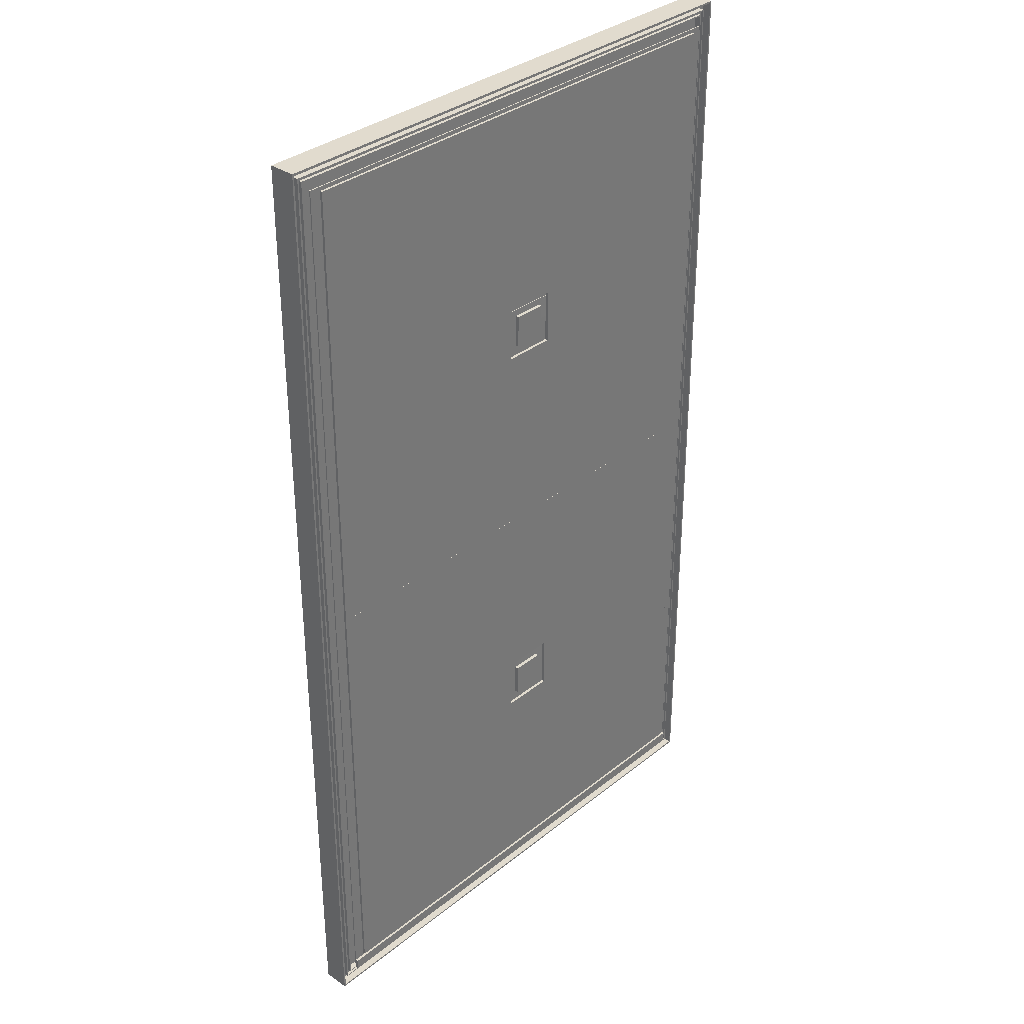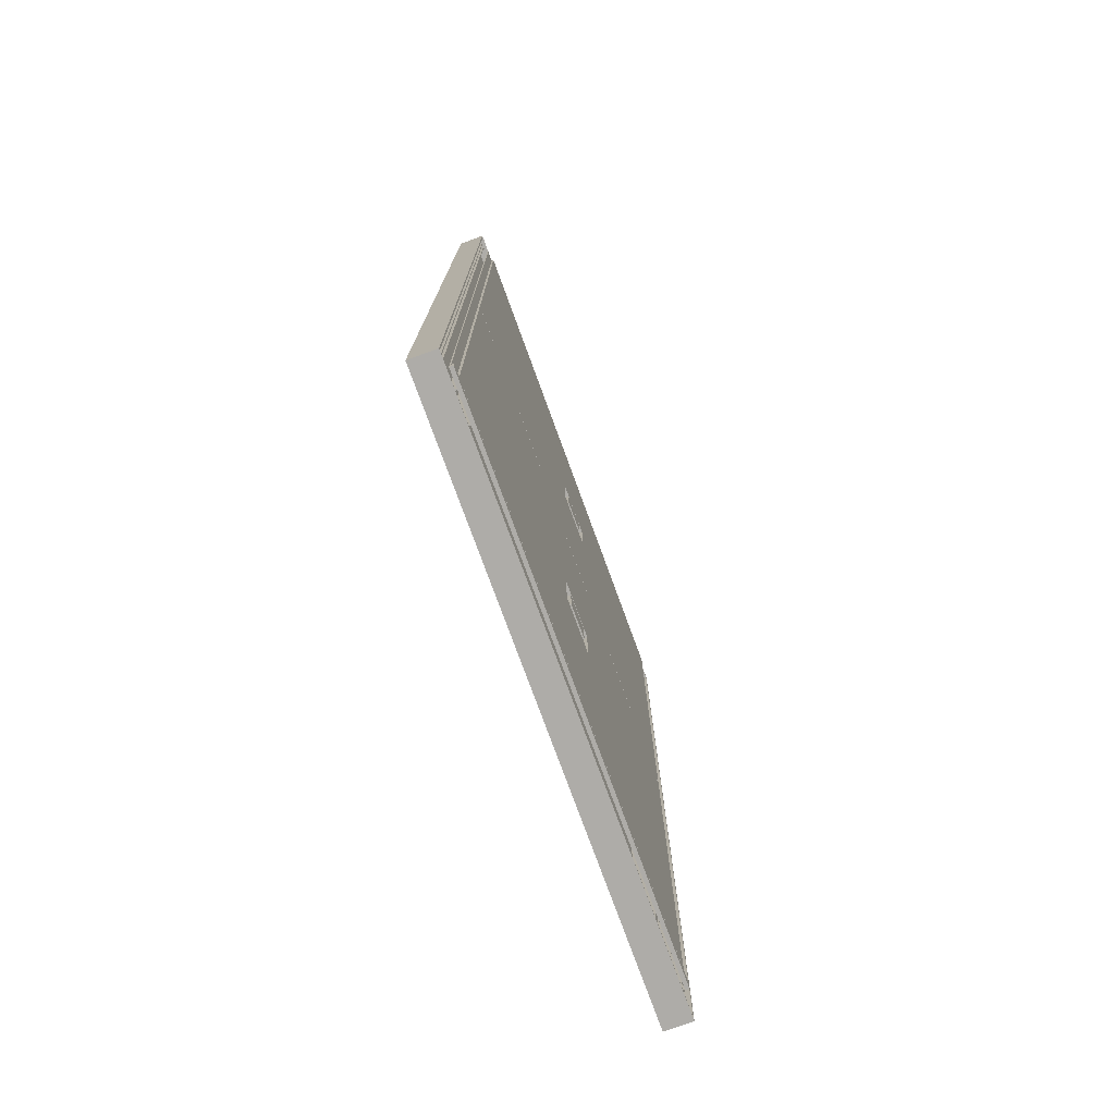
<metadata>
{"format":"obj","ext":"obj","renderer":"f3d","projection":"perspective","resolution":1024,"background":"white","views":[{"elev":33.9,"azim":-47.1,"up":"+Z"},{"elev":-77.0,"azim":-69.9,"up":"+Z"}]}
</metadata>
<code>
g Mesh1 Component_669 G_12_WC_Decke_geschlossen_dwg1 Model
v 5406 255.3 -766.5
v 5406 257.8 -616.9
v 5406 255.3 -616.9
f 1 2 3
v 5406 257.8 -766.5
f 2 1 4
v 5406 257.6 -766.5
f 1 5 4
v 5406 255.1 -766.5
f 1 6 5
v 5412 255.1 -766.5
f 6 1 7
v 5412 255.3 -766.5
f 1 8 7
v 5410 255.3 -766.5
f 8 1 9
v 5410 255.3 -616.9
f 1 10 9
f 10 1 3
v 5411 255.3 -616.9
f 3 11 10
v 5412 255.3 -616.9
f 3 12 11
v 5406 255.1 -616.9
f 13 12 3
v 5412 255.1 -616.9
f 12 13 14
f 13 7 14
f 7 13 6
f 13 5 6
v 5406 257.6 -616.9
f 5 13 15
f 13 3 15
f 15 3 2
v 5404 257.6 -616.9
f 15 2 16
v 5404 257.8 -616.9
f 16 2 17
v 5404 257.8 -766.5
f 2 18 17
f 18 2 4
f 4 5 18
v 5404 257.6 -766.5
f 18 5 19
f 5 16 19
f 16 5 15
f 16 18 19
f 18 16 17
f 7 12 14
f 12 7 8
v 5411 255.3 -766.5
f 20 12 8
f 12 20 11
v 5411 255.9 -616.9
f 20 21 11
v 5411 255.9 -766.5
f 21 20 22
v 5410 258.6 -766.5
f 20 23 22
f 23 20 9
f 8 9 20
f 10 23 9
v 5410 258.6 -616.9
f 23 10 24
f 10 21 24
f 21 10 11
v 5411 256.1 -616.9
f 24 21 25
v 5412 256.1 -616.9
f 25 21 26
v 5412 255.9 -616.9
f 26 21 27
v 5412 255.9 -766.5
f 21 28 27
f 28 21 22
v 5411 256.1 -766.5
f 22 29 28
f 22 23 29
v 5411 258.6 -766.5
f 29 23 30
v 5411 258.6 -616.9
f 23 31 30
f 31 23 24
f 24 25 31
f 29 31 25
f 31 29 30
f 26 29 25
v 5412 256.1 -766.5
f 29 26 32
f 26 28 32
f 28 26 27
f 32 28 29
g Mesh2 Component_669 G_12_WC_Decke_geschlossen_dwg1 Model
l 3 1
l 2 3
l 4 2
l 1 4
l 9 1
l 10 9
l 3 10
l 10 24
l 24 23
l 24 31
l 31 30
l 31 25
l 25 29
l 25 26
l 26 32
l 26 27
l 27 28
l 27 21
l 21 22
l 21 11
l 11 20
l 11 12
l 12 8
l 12 14
l 14 7
l 14 13
l 13 6
l 13 15
l 15 5
l 15 16
l 16 19
l 16 17
l 17 18
l 17 2
l 18 19
l 4 18
l 19 5
l 5 6
l 6 7
l 7 8
l 8 20
l 20 22
l 22 28
l 28 32
l 32 29
l 29 30
l 30 23
l 23 9
g Mesh3 Component_670 G_12_WC_Decke_geschlossen_dwg1 Model
v 5487 257.8 -766.5
v 5487 255.3 -616.9
v 5487 257.8 -616.9
f 33 34 35
v 5487 255.3 -766.5
f 34 33 36
v 5488 257.6 -766.5
f 37 36 33
v 5488 255.1 -766.5
f 38 36 37
v 5482 255.3 -766.5
f 38 39 36
v 5482 255.1 -766.5
f 39 38 40
v 5482 255.1 -616.9
f 38 41 40
v 5488 255.1 -616.9
f 41 38 42
v 5488 257.6 -616.9
f 38 43 42
f 43 38 37
v 5489 257.6 -766.5
f 44 43 37
v 5489 257.6 -616.9
f 43 44 45
v 5489 257.8 -616.9
f 44 46 45
v 5489 257.8 -766.5
f 46 44 47
f 44 33 47
f 37 33 44
f 33 46 47
f 46 33 35
f 35 43 46
f 34 43 35
f 34 42 43
f 42 34 41
v 5482 255.3 -616.9
f 34 48 41
v 5483 255.3 -616.9
f 48 34 49
v 5483 255.3 -766.5
f 34 50 49
f 50 34 36
v 5483 255.3 -766.5
f 36 51 50
f 36 39 51
v 5483 255.3 -616.9
f 39 52 51
f 52 39 48
f 39 41 48
f 41 39 40
f 48 49 52
v 5483 258.6 -616.9
f 53 52 49
v 5483 255.9 -616.9
f 52 53 54
v 5483 256.1 -616.9
f 54 53 55
v 5483 258.6 -616.9
f 55 53 56
v 5483 258.6 -766.5
f 53 57 56
v 5483 258.6 -766.5
f 57 53 58
f 53 50 58
f 50 53 49
v 5483 255.9 -766.5
f 50 59 58
f 59 50 51
f 52 59 51
f 59 52 54
v 5482 255.9 -616.9
f 60 59 54
v 5482 255.9 -766.5
f 59 60 61
v 5482 256.1 -766.5
f 60 62 61
v 5482 256.1 -616.9
f 62 60 63
f 63 60 55
f 54 55 60
f 55 62 63
v 5483 256.1 -766.5
f 62 55 64
f 55 57 64
f 57 55 56
f 58 64 57
f 58 59 64
f 64 59 62
f 62 59 61
f 46 43 45
g Mesh4 Component_670 G_12_WC_Decke_geschlossen_dwg1 Model
l 36 34
l 33 36
l 35 33
l 34 35
l 49 34
l 50 49
l 36 50
l 50 58
l 58 53
l 58 57
l 57 56
l 57 64
l 64 55
l 64 62
l 62 63
l 62 61
l 61 60
l 61 59
l 59 54
l 59 51
l 51 52
l 51 39
l 39 48
l 39 40
l 40 41
l 40 38
l 38 42
l 38 37
l 37 43
l 37 44
l 44 45
l 44 47
l 47 46
l 47 33
l 46 45
l 35 46
l 45 43
l 43 42
l 42 41
l 41 48
l 48 52
l 52 54
l 54 60
l 60 63
l 63 55
l 55 56
l 56 53
l 53 49
g Mesh5 Component_671 G_12_WC_Decke_geschlossen_dwg1 Model
v 5444 255.1 -723
v 5453 254.6 -723
v 5444 254.6 -723
f 65 66 67
v 5453 255.1 -723
f 66 65 68
v 5489 255.1 -691.2
f 65 69 68
v 5404 255.1 -691.2
f 65 70 69
v 5404 255.1 -767.5
f 70 65 71
v 5444 255.1 -732
f 72 71 65
v 5489 255.1 -767.5
f 71 72 73
v 5453 255.1 -732
f 73 72 74
v 5444 254.6 -732
f 75 74 72
v 5453 254.6 -732
f 74 75 76
v 5489 254.6 -767.5
f 75 77 76
v 5404 254.6 -767.5
f 75 78 77
v 5404 254.6 -691.2
f 78 75 79
f 67 79 75
v 5489 254.6 -691.2
f 79 67 80
f 80 67 66
f 80 66 77
f 76 77 66
f 68 76 66
f 76 68 74
f 68 69 74
f 73 74 69
f 69 77 73
f 77 69 80
f 69 79 80
f 79 69 70
f 71 79 70
f 79 71 78
f 71 77 78
f 77 71 73
f 75 65 67
f 65 75 72
g Mesh6 Component_671 G_12_WC_Decke_geschlossen_dwg1 Model
l 68 66
l 65 68
l 67 65
l 66 67
l 76 66
l 75 76
l 67 75
l 75 72
l 72 65
l 74 72
l 76 74
l 68 74
g Mesh7 Component_671 G_12_WC_Decke_geschlossen_dwg1 Model
l 73 77
l 71 73
l 78 71
l 77 78
l 80 77
l 69 80
l 73 69
l 69 70
l 70 79
l 70 71
l 79 80
l 78 79
g Mesh8 Component_672 G_12_WC_Decke_geschlossen_dwg1 Model
v 5482 255.3 -729.8
v 5468 257.3 -726
v 5468 257.3 -729.8
f 81 82 83
v 5482 255.3 -726
f 82 81 84
v 5482 255.4 -726
f 81 85 84
v 5482 255.4 -729.8
f 85 81 86
f 83 86 81
v 5468 257.5 -729.8
f 86 83 87
v 5453 258.4 -729.8
f 87 83 88
v 5453 258.4 -726
f 83 89 88
f 89 83 82
v 5468 257.5 -726
f 82 90 89
f 82 85 90
f 85 82 84
f 85 87 90
f 87 85 86
v 5453 258.5 -729.8
f 91 90 87
v 5453 258.5 -726
f 90 91 92
v 5439 258.5 -729.8
f 93 92 91
v 5439 258.5 -726
f 92 93 94
v 5425 257.5 -729.8
f 95 94 93
v 5425 257.5 -726
f 94 95 96
v 5411 255.4 -729.8
f 97 96 95
v 5411 255.4 -726
f 96 97 98
v 5411 255.3 -726
f 97 99 98
v 5411 255.3 -729.8
f 99 97 100
v 5425 257.3 -729.8
f 97 101 100
f 101 97 95
v 5439 258.4 -729.8
f 101 95 102
f 102 95 93
f 102 93 91
f 91 88 102
f 87 88 91
v 5439 258.4 -726
f 88 103 102
f 103 88 89
f 89 92 103
f 89 90 92
f 94 103 92
f 96 103 94
v 5425 257.3 -726
f 96 104 103
f 98 104 96
f 104 98 99
f 99 101 104
f 101 99 100
f 102 104 101
f 104 102 103
g Mesh9 Component_672 G_12_WC_Decke_geschlossen_dwg1 Model
l 81 84
l 83 81
l 88 83
l 102 88
l 101 102
l 100 101
l 99 100
l 104 99
l 103 104
l 89 103
l 82 89
l 84 82
l 85 84
l 86 85
l 81 86
l 86 87
l 87 91
l 91 93
l 93 95
l 95 97
l 97 98
l 97 100
l 98 96
l 99 98
l 96 94
l 94 92
l 92 90
l 90 85
g Mesh10 Component_673 G_12_WC_Decke_geschlossen_dwg1 Model
v 5492 255.7 -771.4
v 5492 256.7 -612
v 5492 255.7 -612
f 105 106 107
v 5492 256.7 -771.4
f 106 105 108
v 5401 256.7 -771.4
f 105 109 108
v 5401 255.7 -771.4
f 109 105 110
v 5401 255.7 -771.2
f 111 110 105
v 5401 255.7 -612
f 110 111 112
v 5401 255.7 -612.2
f 113 112 111
f 112 113 107
v 5492 255.7 -612.2
f 107 113 114
v 5401 256.2 -612.2
f 115 114 113
v 5492 256.2 -612.2
f 114 115 116
v 5401 256.2 -612.7
f 115 117 116
v 5401 256.2 -770.7
f 117 115 118
v 5401 256.2 -771.2
f 119 118 115
v 5492 256.2 -771.2
f 118 119 120
f 111 120 119
v 5492 255.7 -771.2
f 120 111 121
f 111 105 121
f 121 105 114
f 107 114 105
f 114 120 121
f 120 114 116
v 5492 256.2 -770.7
f 116 122 120
v 5492 256.2 -612.7
f 116 123 122
f 116 117 123
v 5401 255.7 -612.7
f 124 123 117
v 5492 255.7 -612.7
f 123 124 125
v 5402 255.7 -612.9
f 124 126 125
v 5402 255.7 -770.5
f 126 124 127
v 5401 255.7 -770.7
f 128 127 124
v 5492 255.7 -770.7
f 127 128 129
f 118 129 128
f 129 118 122
f 118 120 122
f 123 129 122
f 129 123 125
v 5492 255.7 -770.5
f 125 130 129
v 5492 255.7 -612.9
f 125 131 130
f 125 126 131
v 5402 256.7 -612.9
f 132 131 126
v 5492 256.7 -612.9
f 131 132 133
v 5406 256.7 -616.9
f 132 134 133
v 5406 256.7 -766.5
f 134 132 135
v 5402 256.7 -770.5
f 136 135 132
v 5492 256.7 -770.5
f 135 136 137
f 127 137 136
f 137 127 130
f 127 129 130
f 131 137 130
f 137 131 133
v 5488 256.7 -616.9
f 133 138 137
f 133 134 138
v 5406 256.9 -616.9
f 139 138 134
v 5488 256.9 -616.9
f 138 139 140
v 5489 256.9 -615.9
f 139 141 140
v 5405 256.9 -615.9
f 139 142 141
v 5405 256.9 -767.5
f 142 139 143
v 5406 256.9 -766.5
f 144 143 139
v 5489 256.9 -767.5
f 143 144 145
v 5488 256.9 -766.5
f 145 144 146
f 135 146 144
v 5488 256.7 -766.5
f 146 135 147
f 135 137 147
f 147 137 138
f 138 146 147
f 146 138 140
f 140 141 146
f 145 146 141
v 5489 257.4 -767.5
f 141 148 145
v 5489 257.4 -615.9
f 148 141 149
v 5405 257.4 -615.9
f 141 150 149
f 150 141 142
f 143 150 142
v 5405 257.4 -767.5
f 150 143 151
f 143 148 151
f 148 143 145
v 5406 257.4 -766.5
f 152 151 148
f 151 152 150
v 5406 257.4 -616.9
f 153 150 152
f 150 153 149
v 5488 257.4 -616.9
f 149 153 154
v 5406 257.6 -616.9
f 155 154 153
v 5488 257.6 -616.9
f 154 155 156
v 5493 257.6 -611
f 155 157 156
v 5400 257.6 -611
f 155 158 157
v 5400 257.6 -772.4
f 158 155 159
v 5406 257.6 -766.5
f 160 159 155
v 5493 257.6 -772.4
f 159 160 161
v 5488 257.6 -766.5
f 161 160 162
f 152 162 160
v 5488 257.4 -766.5
f 162 152 163
f 152 148 163
f 163 148 154
f 149 154 148
f 154 162 163
f 162 154 156
f 156 157 162
f 161 162 157
v 5493 258.6 -772.4
f 157 164 161
v 5493 258.6 -611
f 164 157 165
v 5400 258.6 -611
f 157 166 165
f 166 157 158
f 159 166 158
v 5400 258.6 -772.4
f 166 159 167
f 159 164 167
f 164 159 161
v 5494 258.6 -772.7
f 168 167 164
v 5399 258.6 -772.7
f 169 167 168
f 167 169 166
v 5399 258.6 -610.7
f 170 166 169
v 5494 258.6 -610.7
f 166 170 171
v 5399 255.2 -610.7
f 172 171 170
v 5494 255.2 -610.7
f 171 172 173
v 5400 255.2 -611
f 172 174 173
v 5400 255.2 -772.4
f 174 172 175
v 5399 255.2 -772.7
f 176 175 172
v 5494 255.2 -772.7
f 175 176 177
f 169 177 176
f 177 169 168
f 171 177 168
f 177 171 173
v 5493 255.2 -772.4
f 173 178 177
v 5493 255.2 -611
f 173 179 178
f 173 174 179
v 5400 256.7 -611
f 180 179 174
v 5493 256.7 -611
f 179 180 181
v 5401 256.7 -612
f 180 182 181
f 182 180 109
v 5400 256.7 -772.4
f 183 109 180
v 5493 256.7 -772.4
f 109 183 184
f 175 184 183
f 184 175 178
f 175 177 178
f 179 184 178
f 184 179 181
f 181 106 184
f 181 182 106
f 112 106 182
f 106 112 107
f 109 112 182
f 112 109 110
f 108 184 106
f 109 184 108
f 180 175 183
f 175 180 174
f 168 164 171
f 165 171 164
f 166 171 165
f 172 169 176
f 169 172 170
f 155 152 160
f 152 155 153
f 139 135 144
f 135 139 134
f 132 127 136
f 127 132 126
f 124 118 128
f 118 124 117
f 115 111 119
f 111 115 113
g Mesh11 Component_673 G_12_WC_Decke_geschlossen_dwg1 Model
l 108 106
l 105 108
l 107 105
l 106 107
l 106 182
l 182 109
l 112 182
l 110 112
l 109 110
l 109 108
l 105 110
l 112 107
g Mesh12 Component_673 G_12_WC_Decke_geschlossen_dwg1 Model
l 121 114
l 120 121
l 116 120
l 114 116
l 113 114
l 113 111
l 115 113
l 119 115
l 111 119
l 111 121
l 120 119
l 115 116
g Mesh13 Component_673 G_12_WC_Decke_geschlossen_dwg1 Model
l 122 123
l 129 122
l 125 129
l 123 125
l 117 123
l 117 118
l 124 117
l 128 124
l 118 128
l 118 122
l 129 128
l 124 125
g Mesh14 Component_673 G_12_WC_Decke_geschlossen_dwg1 Model
l 130 131
l 137 130
l 133 137
l 131 133
l 126 131
l 126 127
l 132 126
l 136 132
l 127 136
l 127 130
l 137 136
l 132 133
g Mesh15 Component_673 G_12_WC_Decke_geschlossen_dwg1 Model
l 147 138
l 146 147
l 140 146
l 138 140
l 134 138
l 134 135
l 139 134
l 144 139
l 135 144
l 135 147
l 146 144
l 139 140
g Mesh16 Component_673 G_12_WC_Decke_geschlossen_dwg1 Model
l 145 141
l 148 145
l 149 148
l 141 149
l 142 141
l 142 143
l 150 142
l 151 150
l 143 151
l 143 145
l 148 151
l 150 149
g Mesh17 Component_673 G_12_WC_Decke_geschlossen_dwg1 Model
l 178 179
l 184 178
l 181 184
l 179 181
l 179 174
l 174 175
l 180 174
l 183 180
l 175 183
l 175 178
l 184 183
l 181 180
g Mesh18 Component_673 G_12_WC_Decke_geschlossen_dwg1 Model
l 168 171
l 177 168
l 173 177
l 171 173
l 171 170
l 170 169
l 172 170
l 176 172
l 169 176
l 169 168
l 177 176
l 173 172
g Mesh19 Component_673 G_12_WC_Decke_geschlossen_dwg1 Model
l 161 157
l 164 161
l 165 164
l 157 165
l 157 158
l 158 159
l 166 158
l 167 166
l 159 167
l 159 161
l 164 167
l 165 166
g Mesh20 Component_673 G_12_WC_Decke_geschlossen_dwg1 Model
l 163 154
l 162 163
l 156 162
l 154 156
l 154 153
l 153 152
l 155 153
l 160 155
l 152 160
l 152 163
l 162 160
l 156 155
g Mesh21 Component_674 G_12_WC_Decke_geschlossen_dwg1 Model
v 5482 255.3 -656.7
v 5468 257.3 -652.9
v 5468 257.3 -656.7
f 185 186 187
v 5482 255.3 -652.9
f 186 185 188
v 5482 255.4 -652.9
f 185 189 188
v 5482 255.4 -656.7
f 189 185 190
f 187 190 185
v 5468 257.5 -656.7
f 190 187 191
v 5453 258.4 -656.7
f 191 187 192
v 5453 258.4 -652.9
f 187 193 192
f 193 187 186
v 5468 257.5 -652.9
f 186 194 193
f 186 189 194
f 189 186 188
f 189 191 194
f 191 189 190
v 5453 258.5 -656.7
f 195 194 191
v 5453 258.5 -652.9
f 194 195 196
v 5439 258.5 -656.7
f 197 196 195
v 5439 258.5 -652.9
f 196 197 198
v 5425 257.5 -656.7
f 199 198 197
v 5425 257.5 -652.9
f 198 199 200
v 5411 255.4 -656.7
f 201 200 199
v 5411 255.4 -652.9
f 200 201 202
v 5411 255.3 -652.9
f 201 203 202
v 5411 255.3 -656.7
f 203 201 204
v 5425 257.3 -656.7
f 201 205 204
f 205 201 199
v 5439 258.4 -656.7
f 205 199 206
f 206 199 197
f 206 197 195
f 195 192 206
f 191 192 195
v 5439 258.4 -652.9
f 192 207 206
f 207 192 193
f 193 196 207
f 193 194 196
f 198 207 196
f 200 207 198
v 5425 257.3 -652.9
f 200 208 207
f 202 208 200
f 208 202 203
f 203 205 208
f 205 203 204
f 206 208 205
f 208 206 207
g Mesh22 Component_674 G_12_WC_Decke_geschlossen_dwg1 Model
l 185 188
l 187 185
l 192 187
l 206 192
l 205 206
l 204 205
l 203 204
l 208 203
l 207 208
l 193 207
l 186 193
l 188 186
l 189 188
l 190 189
l 185 190
l 190 191
l 191 195
l 195 197
l 197 199
l 199 201
l 201 202
l 201 204
l 202 200
l 203 202
l 200 198
l 198 196
l 196 194
l 194 189
g Mesh23 Component_675 G_12_WC_Decke_geschlossen_dwg1 Model
v 5404 255 -767.2
v 5404 255.2 -616.2
v 5404 255 -616.2
f 209 210 211
v 5404 255.2 -767.2
f 210 209 212
v 5489 255.2 -767.2
f 209 213 212
v 5489 255 -767.2
f 213 209 214
v 5490 255 -769.2
f 209 215 214
v 5402 255 -769.2
f 209 216 215
v 5402 255 -614.2
f 216 209 217
f 211 217 209
v 5490 255 -614.2
f 217 211 218
v 5489 255 -616.2
f 218 211 219
f 210 219 211
v 5489 255.2 -616.2
f 219 210 220
v 5490 255.2 -614.2
f 210 221 220
v 5402 255.2 -614.2
f 210 222 221
v 5402 255.2 -769.2
f 222 210 223
f 212 223 210
v 5490 255.2 -769.2
f 223 212 224
f 224 212 213
f 224 213 221
f 220 221 213
f 213 219 220
f 219 213 214
f 214 215 219
f 218 219 215
f 215 221 218
f 221 215 224
f 215 223 224
f 223 215 216
f 217 223 216
f 223 217 222
f 217 221 222
f 221 217 218
g Mesh24 Component_675 G_12_WC_Decke_geschlossen_dwg1 Model
l 210 211
l 212 210
l 209 212
l 211 209
l 219 211
l 214 219
l 209 214
l 214 213
l 213 212
l 220 213
l 219 220
l 210 220
g Mesh25 Component_675 G_12_WC_Decke_geschlossen_dwg1 Model
l 221 218
l 224 221
l 215 224
l 218 215
l 217 218
l 222 217
l 221 222
l 222 223
l 223 216
l 223 224
l 216 217
l 215 216
g Mesh26 Component_676 G_12_WC_Decke_geschlossen_dwg1 Model
v 5494 259.6 -610.7
v 5399 259.6 -772.7
v 5399 259.6 -610.7
f 225 226 227
v 5494 259.6 -772.7
f 226 225 228
v 5494 258.6 -772.7
f 225 229 228
v 5494 258.6 -610.7
f 229 225 230
v 5399 258.6 -610.7
f 225 231 230
f 231 225 227
f 226 231 227
v 5399 258.6 -772.7
f 231 226 232
f 226 229 232
f 229 226 228
f 229 231 232
f 231 229 230
g Mesh27 Component_676 G_12_WC_Decke_geschlossen_dwg1 Model
l 225 228
l 227 225
l 226 227
l 228 226
l 229 228
l 230 229
l 225 230
l 230 231
l 231 232
l 231 227
l 232 229
l 226 232
g Mesh28 Component_677 G_12_WC_Decke_geschlossen_dwg1 Model
v 5444 255.1 -649.7
v 5453 254.6 -649.7
v 5444 254.6 -649.7
f 233 234 235
v 5453 255.1 -649.7
f 234 233 236
v 5489 255.1 -614.8
f 233 237 236
v 5404 255.1 -614.8
f 233 238 237
v 5404 255.1 -691.2
f 238 233 239
v 5444 255.1 -658.7
f 240 239 233
v 5489 255.1 -691.2
f 239 240 241
v 5453 255.1 -658.7
f 241 240 242
v 5444 254.6 -658.7
f 243 242 240
v 5453 254.6 -658.7
f 242 243 244
v 5489 254.6 -691.2
f 243 245 244
v 5404 254.6 -691.2
f 243 246 245
v 5404 254.6 -614.8
f 246 243 247
f 247 243 235
f 243 233 235
f 233 243 240
v 5489 254.6 -614.8
f 235 248 247
f 248 235 234
f 248 234 245
f 244 245 234
f 234 242 244
f 242 234 236
f 236 237 242
f 241 242 237
f 237 245 241
f 245 237 248
f 237 247 248
f 247 237 238
f 239 247 238
f 247 239 246
f 239 245 246
f 245 239 241
g Mesh29 Component_677 G_12_WC_Decke_geschlossen_dwg1 Model
l 236 234
l 233 236
l 235 233
l 234 235
l 244 234
l 243 244
l 235 243
l 243 240
l 240 233
l 242 240
l 244 242
l 236 242
g Mesh30 Component_677 G_12_WC_Decke_geschlossen_dwg1 Model
l 241 245
l 239 241
l 246 239
l 245 246
l 248 245
l 237 248
l 241 237
l 237 238
l 238 247
l 238 239
l 247 248
l 246 247
g Mesh31 Component_683 G_12_WC_Decke_geschlossen_dwg1 Model
v 5402 255.2 -769.8
v 5402 254.6 -768
v 5402 255.2 -768
f 249 250 251
v 5402 254.6 -769.8
f 250 249 252
v 5490 254.6 -769.8
f 249 253 252
v 5490 255.2 -769.8
f 253 249 254
v 5490 255.2 -768
f 249 255 254
f 255 249 251
f 250 255 251
v 5490 254.6 -768
f 255 250 256
f 250 253 256
f 253 250 252
f 253 255 256
f 255 253 254
g Mesh32 Component_683 G_12_WC_Decke_geschlossen_dwg1 Model
l 250 251
l 252 250
l 249 252
l 251 249
l 255 251
l 256 255
l 250 256
l 256 253
l 253 254
l 253 252
l 254 255
l 249 254
g Mesh33 Component_684 G_12_WC_Decke_geschlossen_dwg1 Model
v 5445 255.1 -730.3
v 5445 254.5 -724.7
v 5445 255.1 -724.7
f 257 258 259
v 5445 254.5 -730.3
f 258 257 260
v 5451 254.5 -730.3
f 257 261 260
v 5451 255.1 -730.3
f 261 257 262
v 5451 255.1 -724.7
f 257 263 262
f 263 257 259
f 258 263 259
v 5451 254.5 -724.7
f 263 258 264
f 258 261 264
f 261 258 260
f 261 263 264
f 263 261 262
g Mesh34 Component_684 G_12_WC_Decke_geschlossen_dwg1 Model
l 258 259
l 260 258
l 257 260
l 259 257
l 263 259
l 264 263
l 258 264
l 264 261
l 261 262
l 261 260
l 262 263
l 257 262
g Mesh35 Component_685 G_12_WC_Decke_geschlossen_dwg1 Model
v 5445 255.1 -657
v 5445 254.5 -651.4
v 5445 255.1 -651.4
f 265 266 267
v 5445 254.5 -657
f 266 265 268
v 5451 254.5 -657
f 265 269 268
v 5451 255.1 -657
f 269 265 270
v 5451 255.1 -651.4
f 265 271 270
f 271 265 267
f 266 271 267
v 5451 254.5 -651.4
f 271 266 272
f 266 269 272
f 269 266 268
f 269 271 272
f 271 269 270
g Mesh36 Component_685 G_12_WC_Decke_geschlossen_dwg1 Model
l 266 267
l 268 266
l 265 268
l 267 265
l 271 267
l 272 271
l 266 272
l 272 269
l 269 270
l 269 268
l 270 271
l 265 270

</code>
